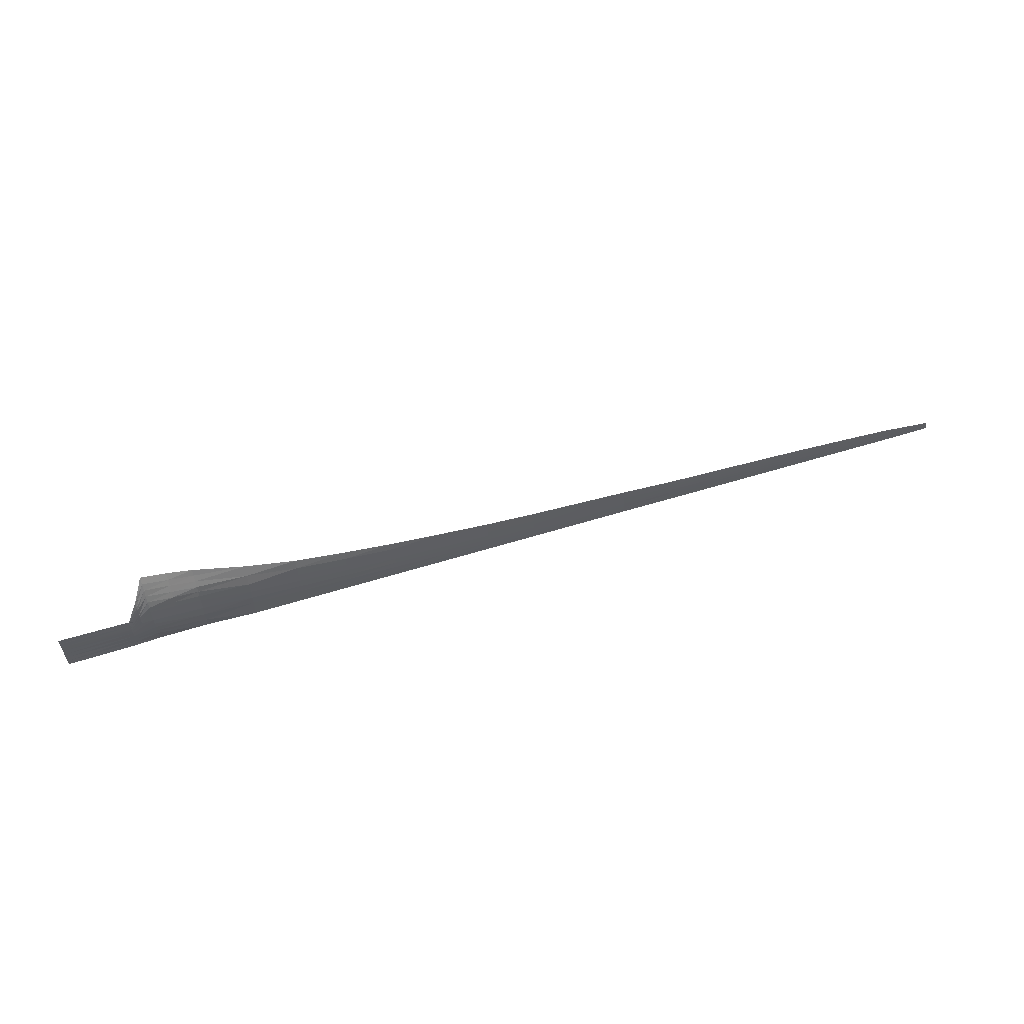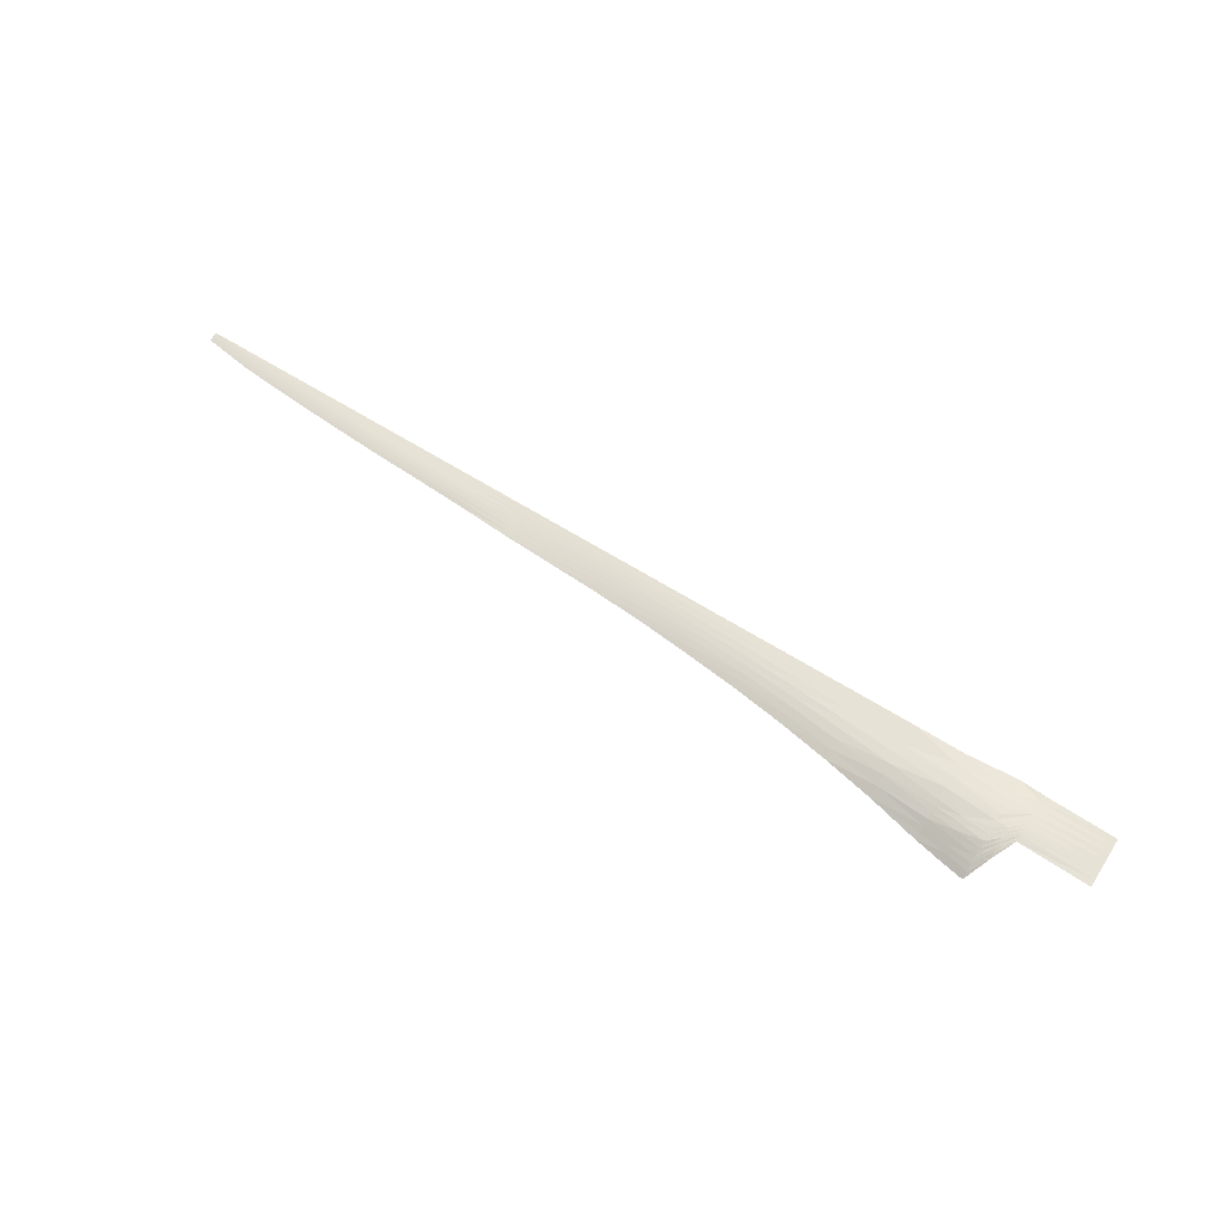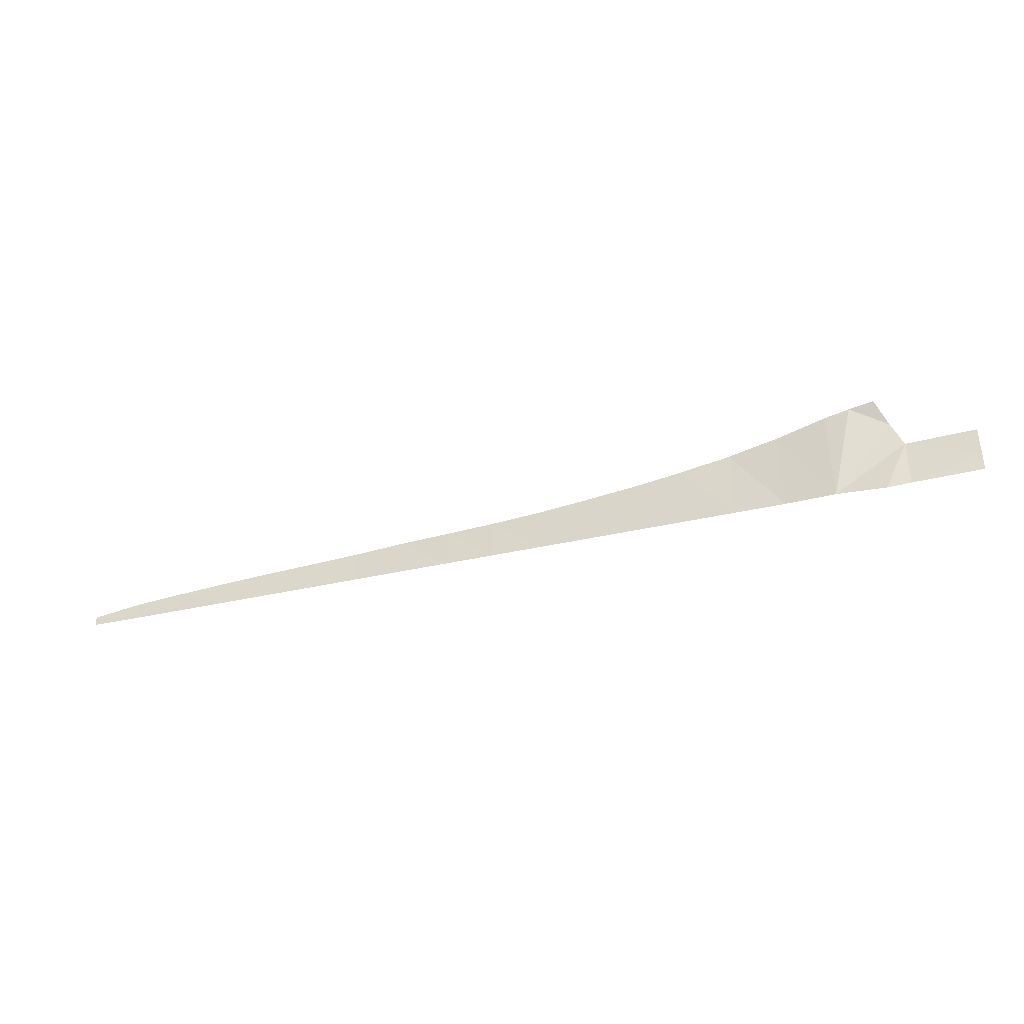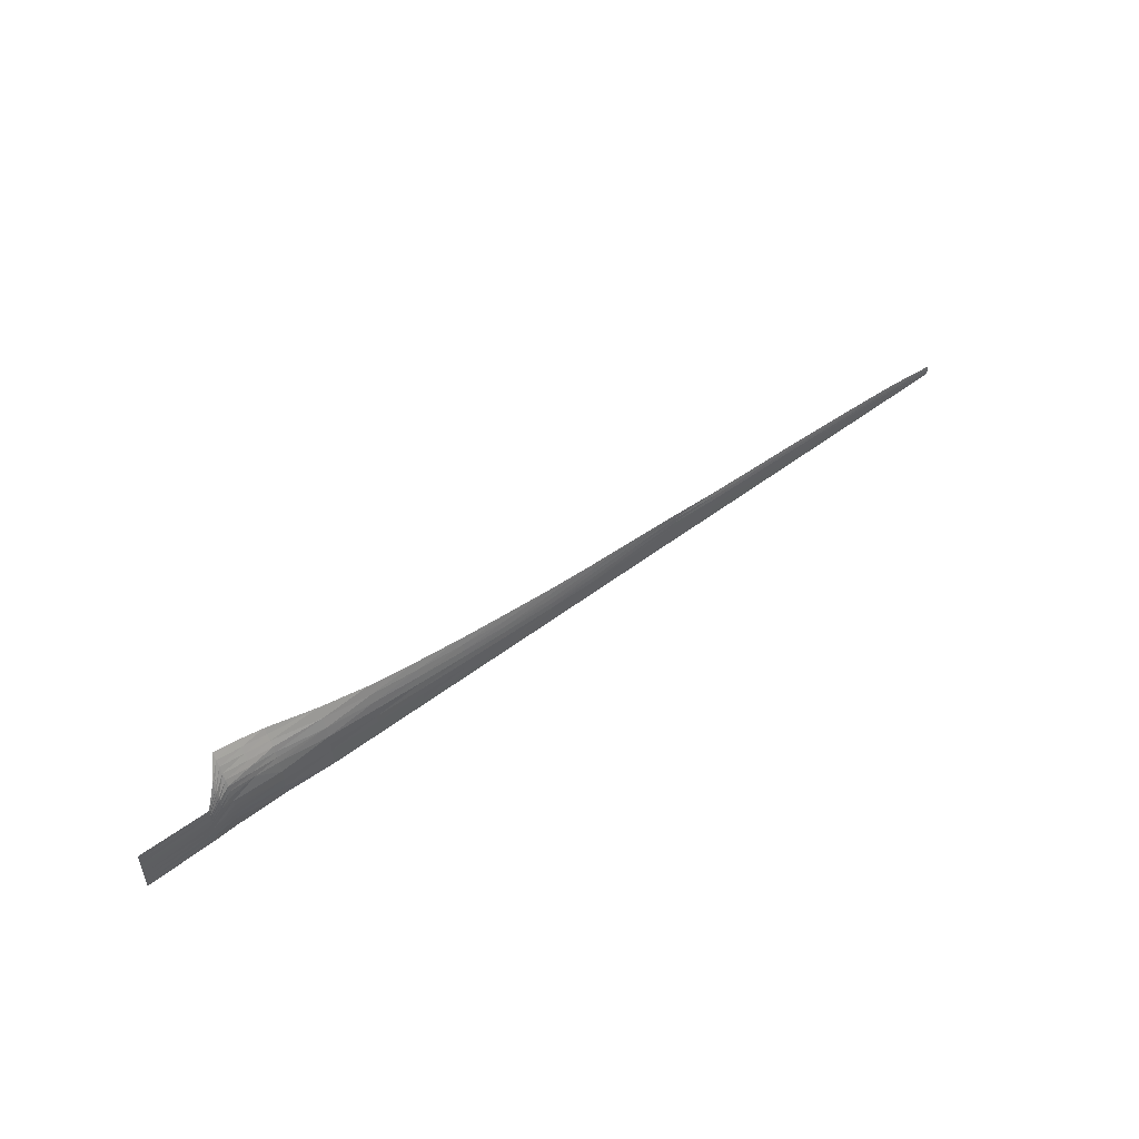
<metadata>
{"format":"obj","ext":"obj","renderer":"f3d","projection":"perspective","resolution":1024,"background":"white","views":[{"elev":58.0,"azim":162.2,"up":"+Z"},{"elev":62.9,"azim":32.6,"up":"+Y"},{"elev":-37.7,"azim":16.5,"up":"+Z"},{"elev":52.0,"azim":140.6,"up":"+Z"}]}
</metadata>
<code>
o StraightBladeCurvedDetailed_Plane.002
v -2.887 -0.001177 -0.1214
v 0.1125 0 -0.1214
v -2.887 -0.004522 -0.09333
v 0.1125 0 0.03649
v -0.1843 -0.01588 -0.1393
v -0.1841 -0.06113 0.1752
v -0.1104 -0.007733 -0.1309
v -0.1107 -0.002712 0.0284
v -0.3432 -0.05711 0.1454
v -0.5027 -0.0395 0.113
v -0.6613 -0.0269 0.08572
v -0.8203 -0.02435 0.05896
v -0.9792 -0.02181 0.03737
v -1.138 -0.01926 0.02074
v -1.297 -0.01672 0.006005
v -1.456 -0.01417 -0.003711
v -1.615 -0.01163 -0.009295
v -1.774 -0.009083 -0.01496
v -1.933 -0.006537 -0.02385
v -2.092 -0.005903 -0.03155
v -2.251 -0.005627 -0.03809
v -2.41 -0.005351 -0.04707
v -2.569 -0.005075 -0.05778
v -2.728 -0.004798 -0.07034
v -2.728 -5.7e-05 -0.1214
v -2.569 0 -0.1214
v -2.41 0 -0.1214
v -2.251 0 -0.1214
v -2.092 0 -0.1214
v -1.933 0 -0.1214
v -1.774 -0.000457 -0.1214
v -1.615 -0.000365 -0.1214
v -1.456 -0.000249 -0.1214
v -1.297 -5.7e-05 -0.1214
v -1.138 0 -0.1214
v -0.9792 0 -0.1214
v -0.8202 0 -0.1214
v -0.6612 0 -0.1214
v -0.5021 -4.7e-05 -0.1214
v -0.3429 -0.008204 -0.1245
v -2.887 -0.003912 -0.09734
v -2.887 -0.003346 -0.1014
v -2.887 -0.002824 -0.1054
v -2.887 -0.002346 -0.1094
v -2.887 -0.001912 -0.1134
v -2.887 -0.001523 -0.1174
v 0.1125 0 -0.09888
v 0.1125 0 -0.07632
v 0.1125 0 -0.05376
v 0.1125 0 -0.0312
v 0.1125 0 -0.008636
v 0.1125 0 0.01393
v -0.1839 -0.006317 -0.0895
v -0.184 -0.001215 -0.04169
v -0.1841 -0.001676 0.00414
v -0.1841 -0.006628 0.04799
v -0.1841 -0.01833 0.09042
v -0.1841 -0.03769 0.1328
v -0.1104 -0.006348 -0.1088
v -0.1105 -0.004142 -0.08582
v -0.1106 -0.002044 -0.06252
v -0.1106 -0.000591 -0.03929
v -0.1107 -1.4e-05 -0.01634
v -0.1107 -0.000749 0.006242
v -2.728 -0.000268 -0.1141
v -2.728 -0.000634 -0.1068
v -2.728 -0.001157 -0.09954
v -2.728 -0.001835 -0.09224
v -2.728 -0.002668 -0.08494
v -2.728 -0.003656 -0.07764
v -2.569 -1.2e-05 -0.1124
v -2.569 -0.000217 -0.1033
v -2.569 -0.000678 -0.09416
v -2.569 -0.001394 -0.08507
v -2.569 -0.002366 -0.07597
v -2.569 -0.003593 -0.06688
v -2.41 0 -0.1108
v -2.41 -2.9e-05 -0.1002
v -2.41 -0.000357 -0.08957
v -2.41 -0.001054 -0.07895
v -2.41 -0.002118 -0.06832
v -2.41 -0.003551 -0.0577
v -2.251 0 -0.1095
v -2.251 0 -0.09763
v -2.251 -0.00016 -0.08572
v -2.251 -0.000797 -0.07381
v -2.251 -0.00192 -0.0619
v -2.251 -0.00353 -0.04999
v -2.092 0 -0.1086
v -2.092 0 -0.09576
v -2.092 -6.3e-05 -0.08292
v -2.092 -0.000632 -0.07007
v -2.092 -0.001795 -0.05723
v -2.092 -0.003551 -0.04439
v -1.933 0 -0.1075
v -1.933 -8e-06 -0.09356
v -1.933 -6.8e-05 -0.07962
v -1.933 -0.000595 -0.06567
v -1.933 -0.00186 -0.05173
v -1.933 -0.003846 -0.03779
v -1.774 -0.001034 -0.1062
v -1.774 -0.001838 -0.09102
v -1.774 -0.002865 -0.07581
v -1.774 -0.004109 -0.0606
v -1.774 -0.005565 -0.04539
v -1.774 -0.007226 -0.03017
v -1.615 -0.00102 -0.1054
v -1.615 -0.002 -0.0894
v -1.615 -0.003302 -0.07338
v -1.615 -0.004922 -0.05736
v -1.615 -0.006853 -0.04134
v -1.615 -0.009091 -0.02532
v -1.456 -0.000938 -0.1046
v -1.456 -0.002067 -0.08781
v -1.456 -0.003631 -0.07099
v -1.456 -0.005628 -0.05417
v -1.456 -0.008054 -0.03735
v -1.456 -0.0109 -0.02053
v -1.297 -0.000625 -0.1032
v -1.297 -0.0018 -0.08503
v -1.297 -0.003581 -0.06682
v -1.297 -0.005966 -0.04862
v -1.297 -0.008953 -0.03041
v -1.297 -0.01254 -0.0122
v -1.138 -0.000185 -0.1011
v -1.138 -0.001189 -0.08082
v -1.138 -0.003063 -0.06051
v -1.138 -0.005808 -0.0402
v -1.138 -0.009423 -0.01989
v -1.138 -0.01391 0.000425
v -0.9792 0 -0.09876
v -0.9792 -0.000553 -0.07607
v -0.9792 -0.002333 -0.05338
v -0.9791 -0.005344 -0.0307
v -0.9791 -0.009591 -0.008008
v -0.9791 -0.01508 0.01468
v -0.8202 0 -0.09567
v -0.8202 -4.8e-05 -0.0699
v -0.8202 -0.001342 -0.04413
v -0.8201 -0.004408 -0.01836
v -0.8201 -0.009256 0.007416
v -0.8201 -0.0159 0.03319
v -0.6612 0 -0.09185
v -0.6612 0 -0.06225
v -0.6612 -0.000393 -0.03266
v -0.6611 -0.003102 -0.003063
v -0.6611 -0.008404 0.02653
v -0.6611 -0.01632 0.05613
v -0.5021 -3.3e-05 -0.08796
v -0.5022 -7e-06 -0.05446
v -0.5022 -1e-06 -0.02097
v -0.5021 -0.002789 0.01252
v -0.5021 -0.01081 0.04601
v -0.5022 -0.02343 0.0795
v -0.3428 -0.004204 -0.08582
v -0.343 -0.001555 -0.04655
v -0.3431 -0.002898 -0.007401
v -0.3432 -0.009657 0.03103
v -0.3432 -0.02031 0.06915
v -0.3432 -0.03698 0.1073
v -0.1474 -0.02234 0.1019
v -0.1841 -0.04861 0.154
v -0.1107 -0.001599 0.01738
v -0.2636 -0.06123 0.1603
v -0.3432 -0.04738 0.1263
v -0.1839 -0.003241 -0.06535
v -0.1841 -0.000455 -0.01853
v -0.1841 -0.003831 0.02631
v -0.1841 -0.009991 0.06923
v -0.1841 -0.02789 0.1116
v -0.1107 -0.000183 -0.02777
v -0.1107 -0.000215 -0.004999
v -0.3432 -0.01453 0.05009
v -0.3432 -0.02673 0.08821
v -0.1474 -0.001039 0.004818
v -0.1474 -0.004467 0.03791
v -0.1474 -0.01103 0.07001
v -0.2636 -0.008848 0.03948
v -0.2636 -0.01807 0.07979
v -0.2636 -0.03854 0.12
v -0.2636 -0.04879 0.1391
v -0.1474 -0.01436 0.08073
v -0.1474 -0.00194 0.01606
v -0.1474 -0.006216 0.04879
v -0.2636 -0.01253 0.0586
v -0.2636 -0.0273 0.09885
f 52 8 163
f 58 181 180
f 58 182 162
f 70 3 41
f 76 24 70
f 82 23 76
f 88 22 82
f 94 21 88
f 100 20 94
f 106 19 100
f 112 18 106
f 118 17 112
f 124 16 118
f 130 15 124
f 136 14 130
f 142 13 136
f 148 12 142
f 154 11 148
f 160 165 10
f 39 155 149
f 155 150 149
f 156 151 150
f 157 152 151
f 158 173 153
f 174 160 154
f 39 143 38
f 149 144 143
f 150 145 144
f 151 146 145
f 152 147 146
f 153 148 147
f 38 137 37
f 143 138 137
f 144 139 138
f 145 140 139
f 146 141 140
f 147 142 141
f 37 131 36
f 137 132 131
f 138 133 132
f 139 134 133
f 140 135 134
f 141 136 135
f 36 125 35
f 131 126 125
f 132 127 126
f 133 128 127
f 134 129 128
f 135 130 129
f 35 119 34
f 125 120 119
f 126 121 120
f 127 122 121
f 128 123 122
f 129 124 123
f 34 113 33
f 119 114 113
f 120 115 114
f 121 116 115
f 122 117 116
f 123 118 117
f 33 107 32
f 113 108 107
f 114 109 108
f 115 110 109
f 116 111 110
f 117 112 111
f 32 101 31
f 107 102 101
f 108 103 102
f 109 104 103
f 110 105 104
f 111 106 105
f 31 95 30
f 101 96 95
f 102 97 96
f 103 98 97
f 104 99 98
f 105 100 99
f 30 89 29
f 95 90 89
f 96 91 90
f 97 92 91
f 98 93 92
f 99 94 93
f 29 83 28
f 89 84 83
f 90 85 84
f 91 86 85
f 92 87 86
f 93 88 87
f 28 77 27
f 83 78 77
f 84 79 78
f 85 80 79
f 86 81 80
f 87 82 81
f 27 71 26
f 77 72 71
f 78 73 72
f 79 74 73
f 80 75 74
f 81 76 75
f 26 65 25
f 71 66 65
f 72 67 66
f 73 68 67
f 74 69 68
f 75 70 69
f 25 46 1
f 65 45 46
f 66 44 45
f 67 43 44
f 68 42 43
f 69 41 42
f 5 59 53
f 60 54 166
f 61 55 167
f 168 175 56
f 56 183 169
f 57 184 170
f 40 53 155
f 166 54 156
f 167 55 157
f 178 168 56
f 56 185 178
f 57 186 179
f 2 59 7
f 47 60 59
f 48 61 60
f 49 62 61
f 50 63 171
f 51 64 172
f 58 162 181
f 58 177 182
f 56 175 183
f 57 176 184
f 56 169 185
f 57 170 186
f 186 180 160
f 186 170 180
f 170 58 180
f 185 179 159
f 185 169 179
f 169 57 179
f 184 172 64
f 184 176 172
f 176 63 172
f 183 171 63
f 183 175 171
f 175 62 171
f 182 163 8
f 182 177 163
f 177 64 163
f 181 164 9
f 181 162 164
f 162 6 164
f 179 174 159
f 179 186 174
f 186 160 174
f 178 173 158
f 178 185 173
f 185 159 173
f 55 168 178
f 170 177 58
f 170 184 177
f 184 64 177
f 169 176 57
f 169 183 176
f 183 63 176
f 175 55 62
f 162 161 6
f 162 182 161
f 182 8 161
f 180 165 160
f 180 181 165
f 181 9 165
f 51 50 8
f 163 64 52
f 52 4 8
f 70 24 3
f 76 23 24
f 82 22 23
f 88 21 22
f 94 20 21
f 100 19 20
f 106 18 19
f 112 17 18
f 118 16 17
f 124 15 16
f 130 14 15
f 136 13 14
f 142 12 13
f 148 11 12
f 154 10 11
f 10 154 160
f 165 9 10
f 39 40 155
f 155 156 150
f 156 157 151
f 157 158 152
f 153 152 158
f 173 159 153
f 154 153 159
f 159 174 154
f 39 149 143
f 149 150 144
f 150 151 145
f 151 152 146
f 152 153 147
f 153 154 148
f 38 143 137
f 143 144 138
f 144 145 139
f 145 146 140
f 146 147 141
f 147 148 142
f 37 137 131
f 137 138 132
f 138 139 133
f 139 140 134
f 140 141 135
f 141 142 136
f 36 131 125
f 131 132 126
f 132 133 127
f 133 134 128
f 134 135 129
f 135 136 130
f 35 125 119
f 125 126 120
f 126 127 121
f 127 128 122
f 128 129 123
f 129 130 124
f 34 119 113
f 119 120 114
f 120 121 115
f 121 122 116
f 122 123 117
f 123 124 118
f 33 113 107
f 113 114 108
f 114 115 109
f 115 116 110
f 116 117 111
f 117 118 112
f 32 107 101
f 107 108 102
f 108 109 103
f 109 110 104
f 110 111 105
f 111 112 106
f 31 101 95
f 101 102 96
f 102 103 97
f 103 104 98
f 104 105 99
f 105 106 100
f 30 95 89
f 95 96 90
f 96 97 91
f 97 98 92
f 98 99 93
f 99 100 94
f 29 89 83
f 89 90 84
f 90 91 85
f 91 92 86
f 92 93 87
f 93 94 88
f 28 83 77
f 83 84 78
f 84 85 79
f 85 86 80
f 86 87 81
f 87 88 82
f 27 77 71
f 77 78 72
f 78 79 73
f 79 80 74
f 80 81 75
f 81 82 76
f 26 71 65
f 71 72 66
f 72 73 67
f 73 74 68
f 74 75 69
f 75 76 70
f 25 65 46
f 65 66 45
f 66 67 44
f 67 68 43
f 68 69 42
f 69 70 41
f 5 7 59
f 166 53 60
f 53 59 60
f 167 54 61
f 54 60 61
f 40 5 53
f 156 155 166
f 155 53 166
f 157 156 167
f 156 54 167
f 2 47 59
f 47 48 60
f 48 49 61
f 49 50 62
f 171 62 50
f 50 51 63
f 172 63 51
f 51 52 64
f 158 157 178
f 157 55 178
f 168 55 175
f 55 61 62
f 41 3 24
f 24 23 26
f 23 22 27
f 24 25 41
f 22 21 28
f 21 20 29
f 22 28 27
f 19 18 31
f 18 17 32
f 19 31 30
f 20 19 30
f 26 23 27
f 25 24 26
f 41 25 42
f 17 16 33
f 43 42 25
f 44 43 25
f 28 21 29
f 44 25 45
f 16 15 34
f 25 1 46
f 46 45 25
f 29 20 30
f 32 17 33
f 31 18 32
f 15 14 35
f 33 16 34
f 14 13 36
f 35 34 15
f 35 14 36
f 13 12 37
f 36 13 37
f 38 37 12
f 39 38 11
f 11 38 12
f 10 9 40
f 9 164 40
f 39 11 10
f 7 5 8
f 5 40 8
f 8 40 161
f 40 39 10
f 164 6 161
f 164 161 40
f 47 2 7
f 50 49 8
f 49 48 7
f 48 47 7
f 8 4 52
f 49 7 8
f 52 51 8

</code>
